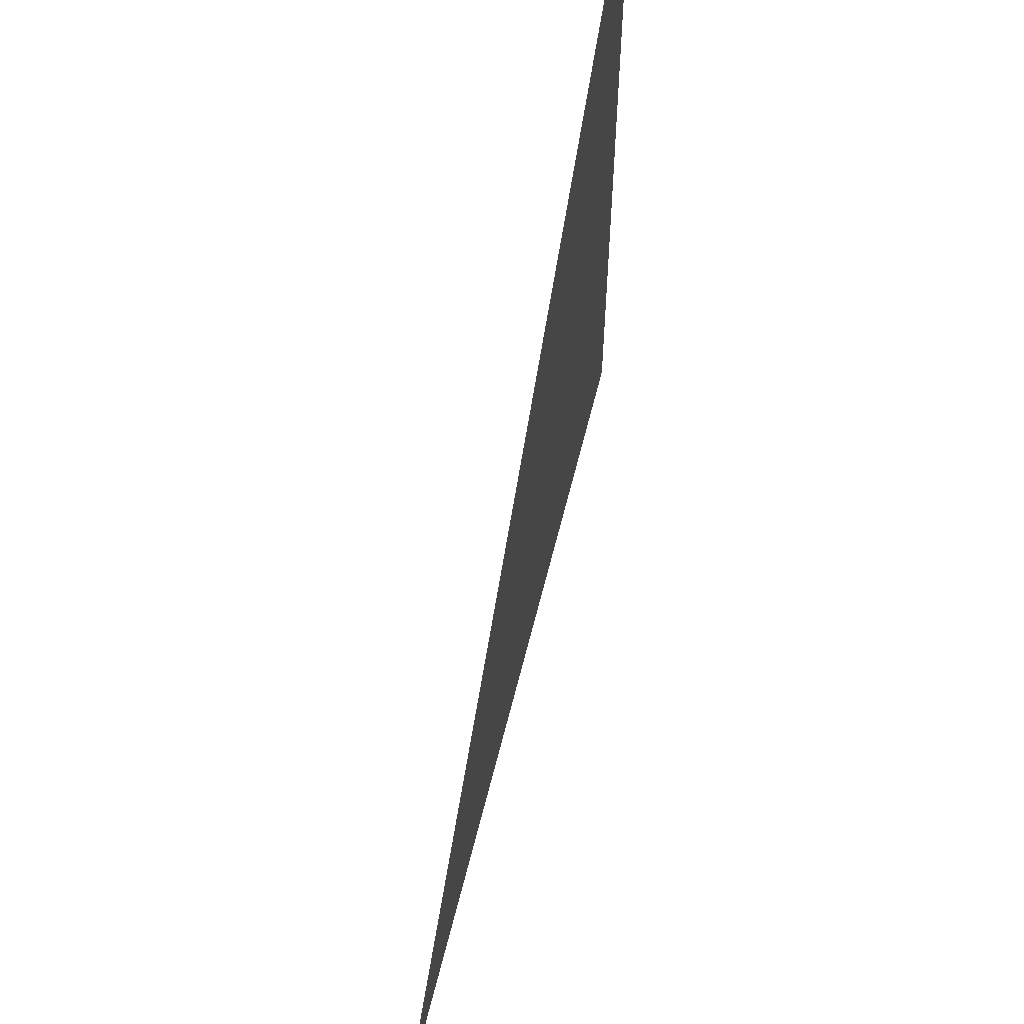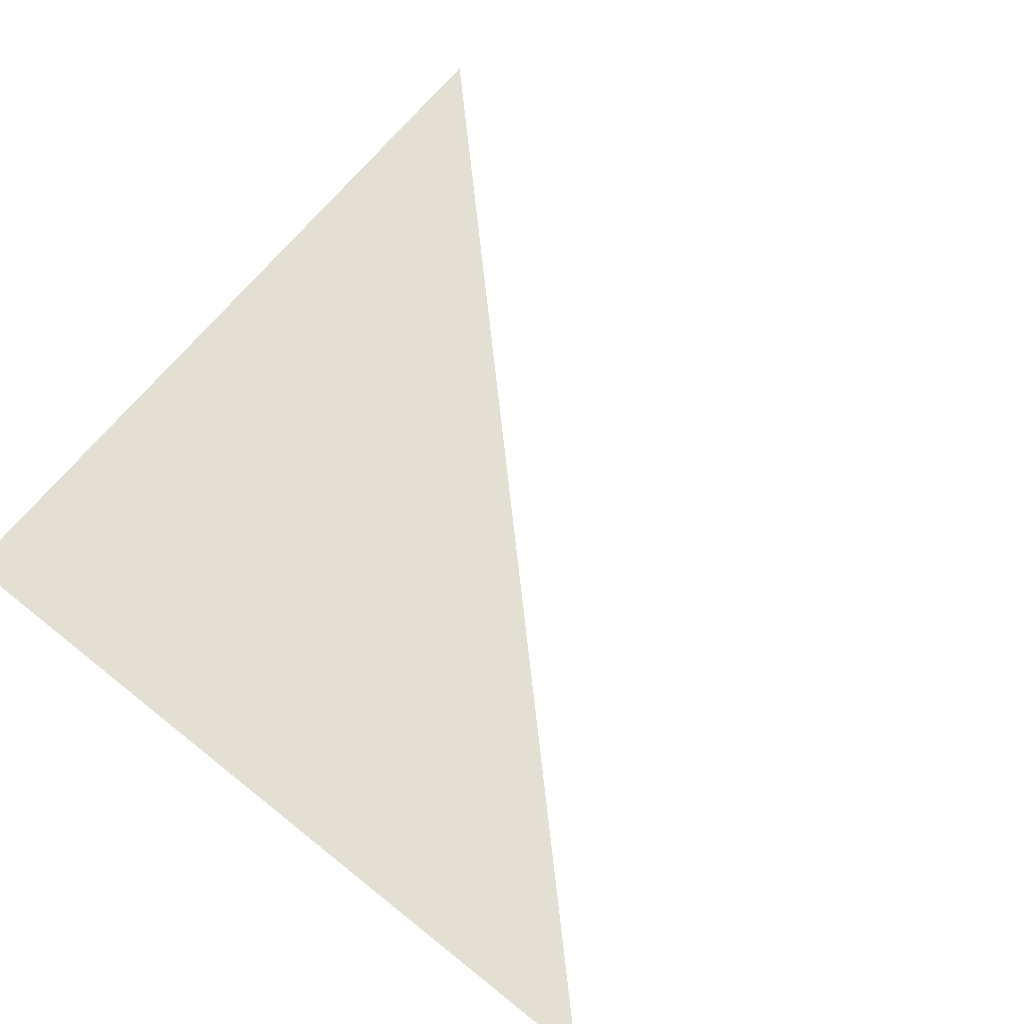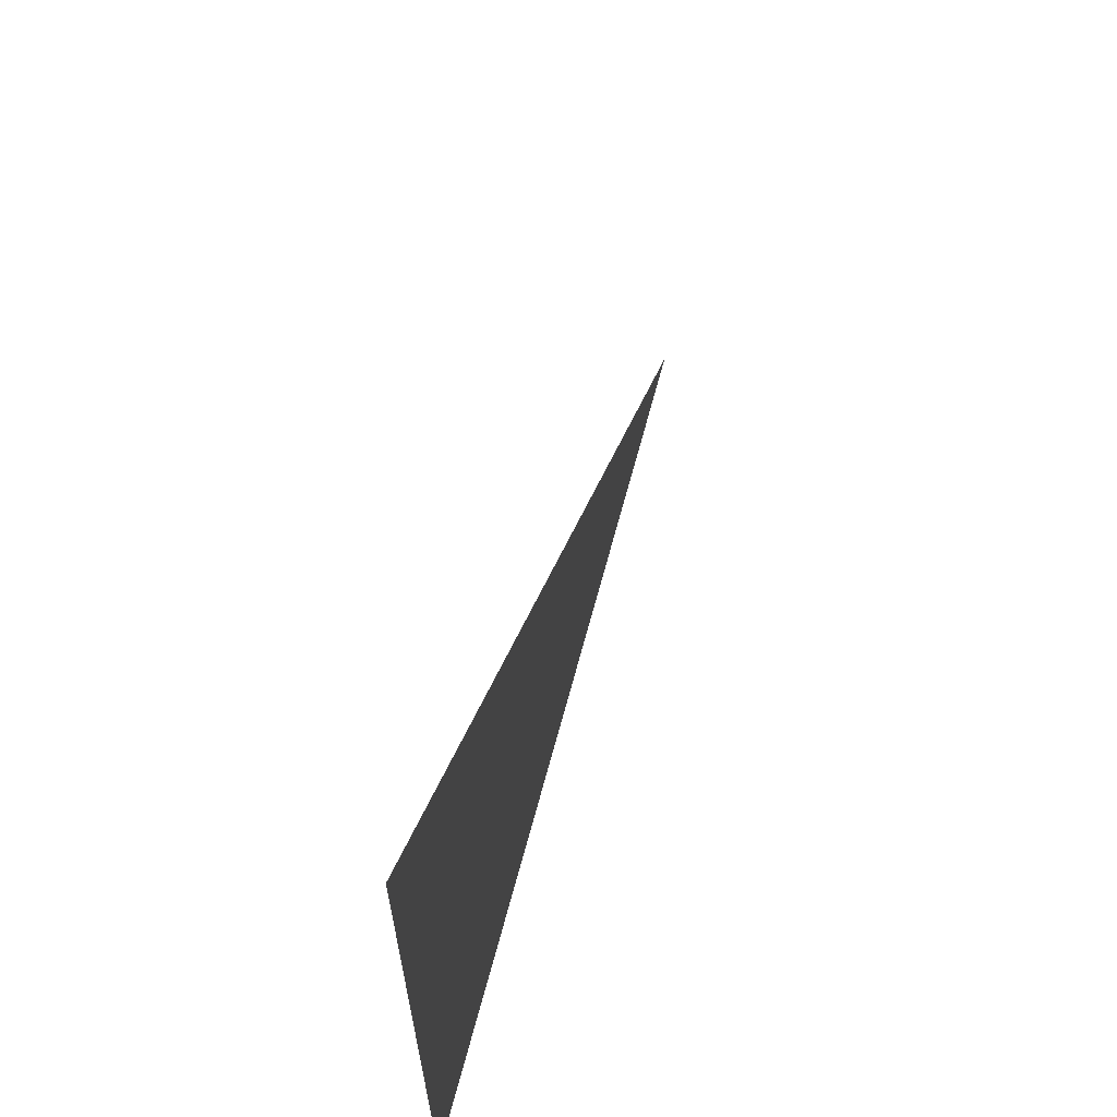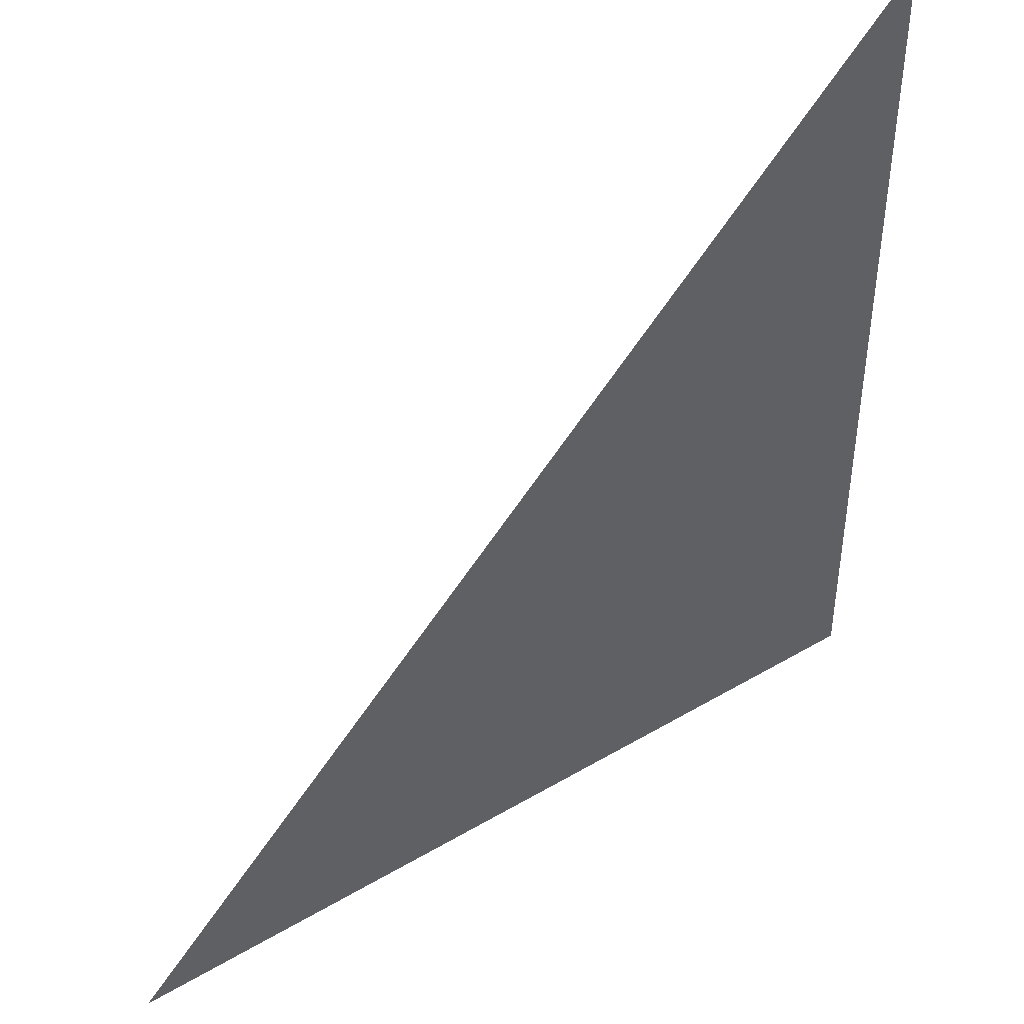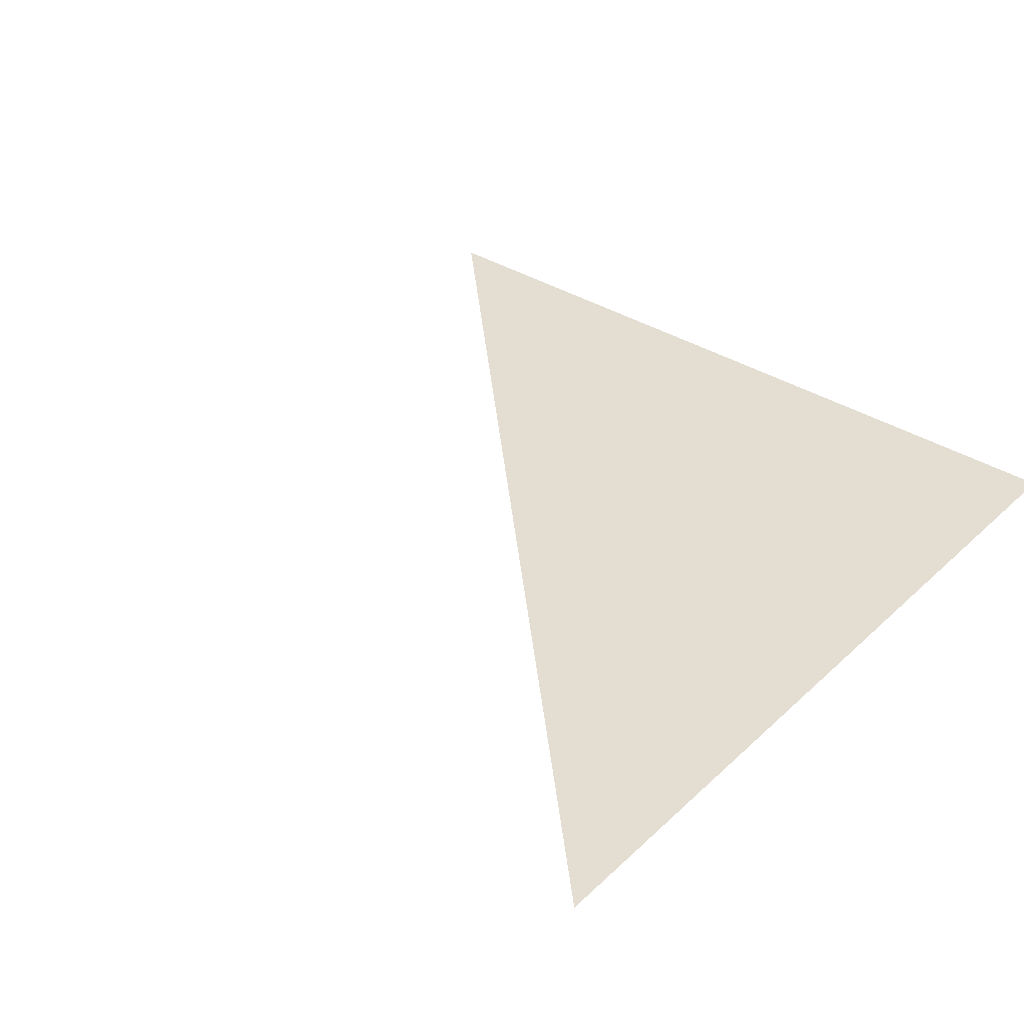
<metadata>
{"format":"obj","ext":"obj","renderer":"f3d","projection":"perspective","resolution":1024,"background":"white","views":[{"elev":61.4,"azim":-76.1,"up":"+Y"},{"elev":66.9,"azim":128.8,"up":"+Z"},{"elev":66.5,"azim":105.0,"up":"+Y"},{"elev":44.3,"azim":-34.6,"up":"+Y"},{"elev":36.1,"azim":-50.3,"up":"+Z"}]}
</metadata>
<code>
o #ID2539
v -0.6064 -0.6456 0.000847
v -0.6064 -0.6573 0.000847
v -0.6181 -0.6573 0.000847
v -0.6181 -0.6573 0.000847
v -0.6064 -0.6573 0.000847
v -0.6064 -0.6456 0.000847
f 1 2 3
f 4 5 6

</code>
